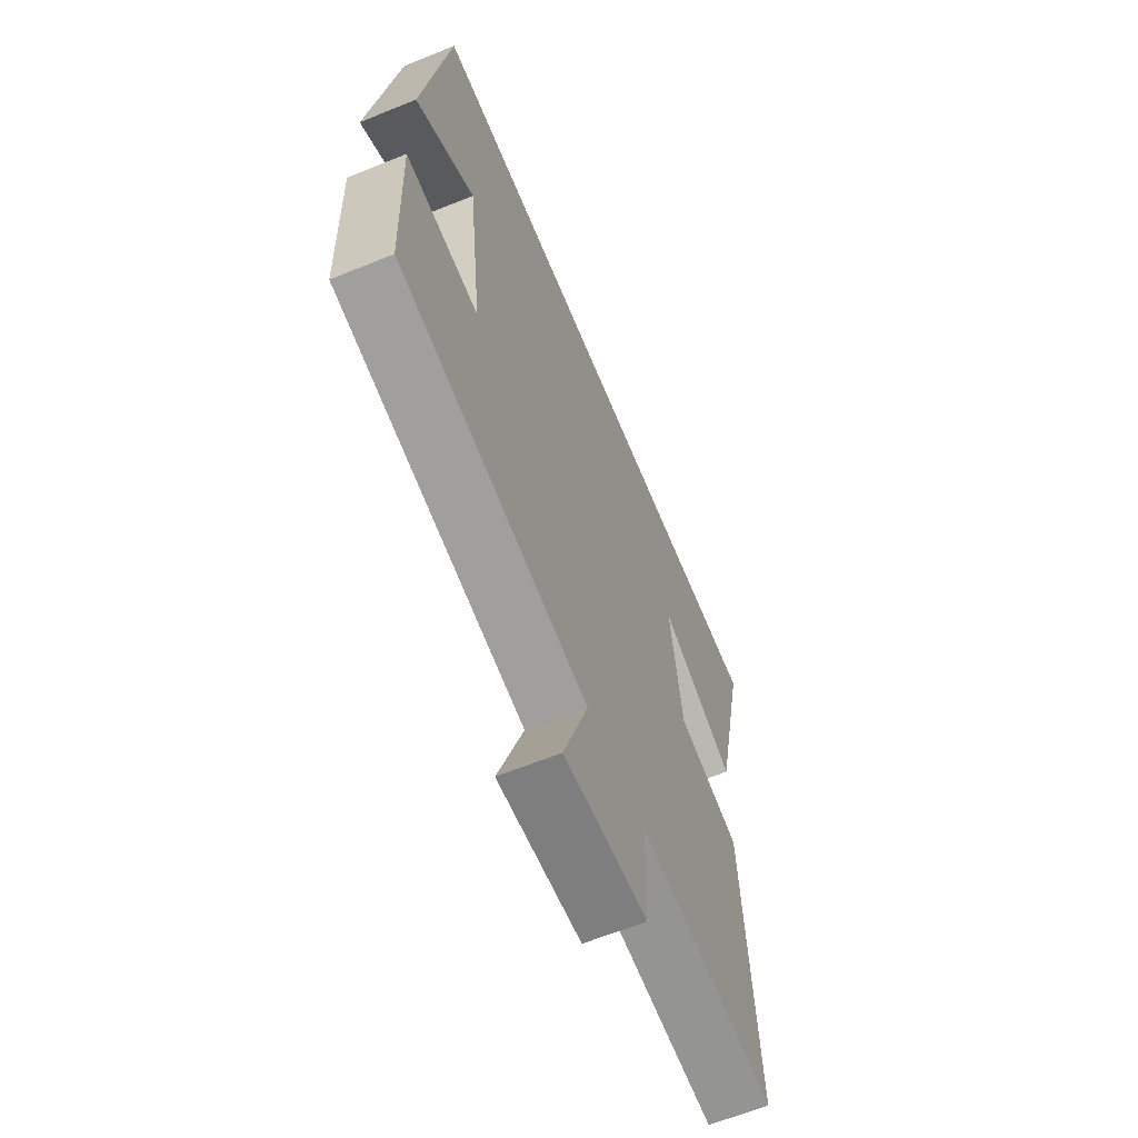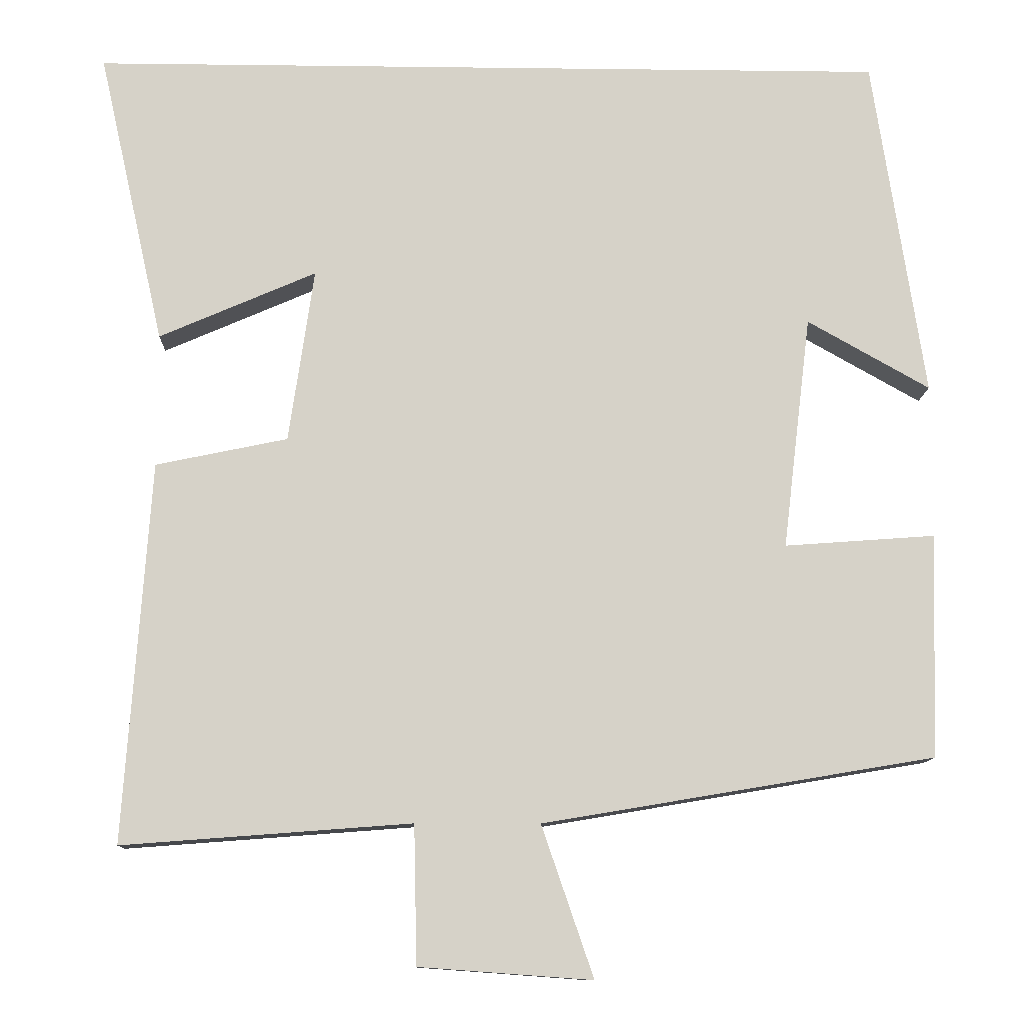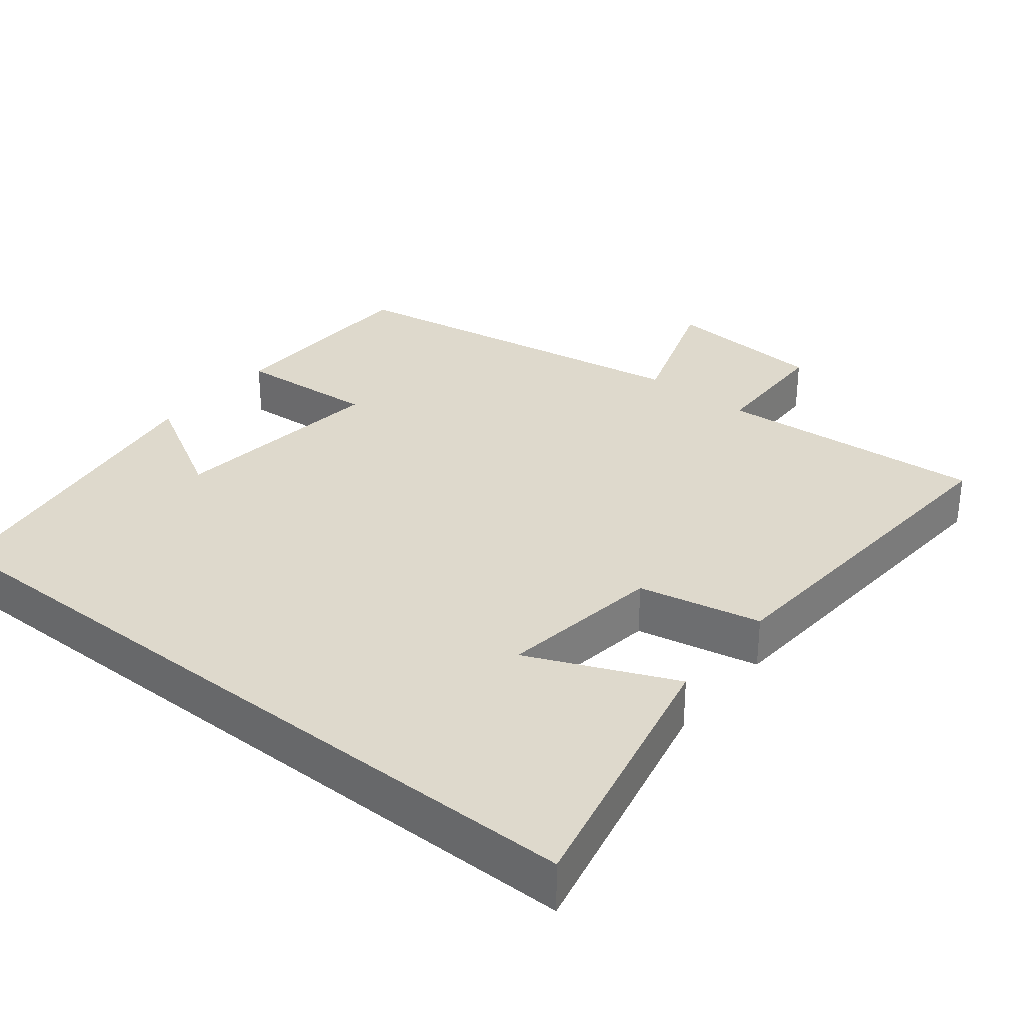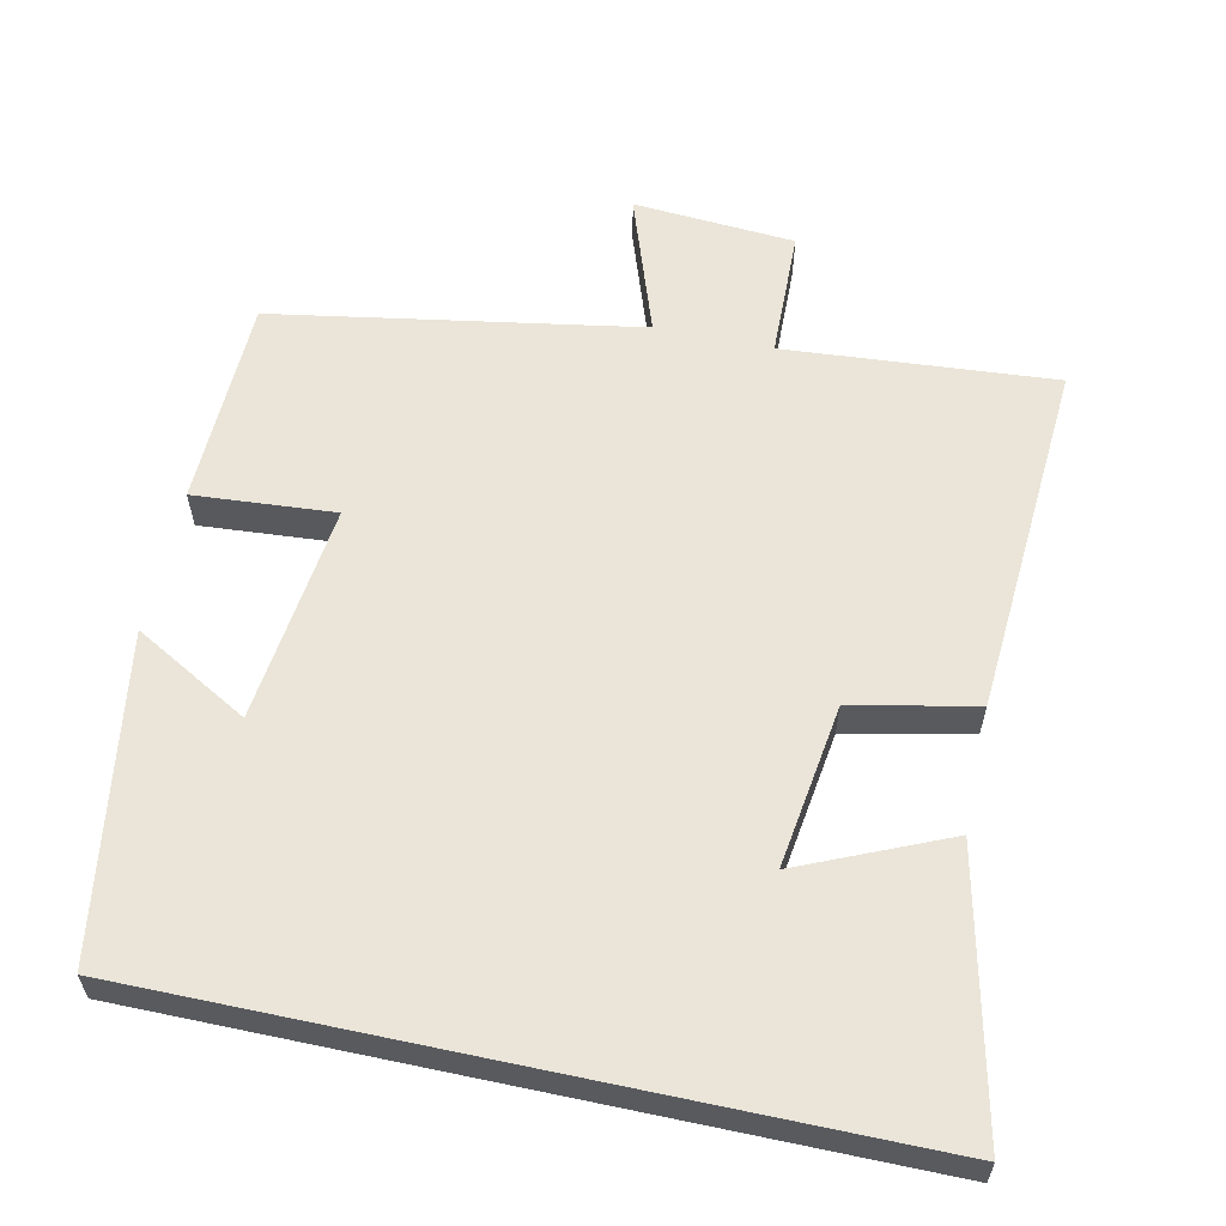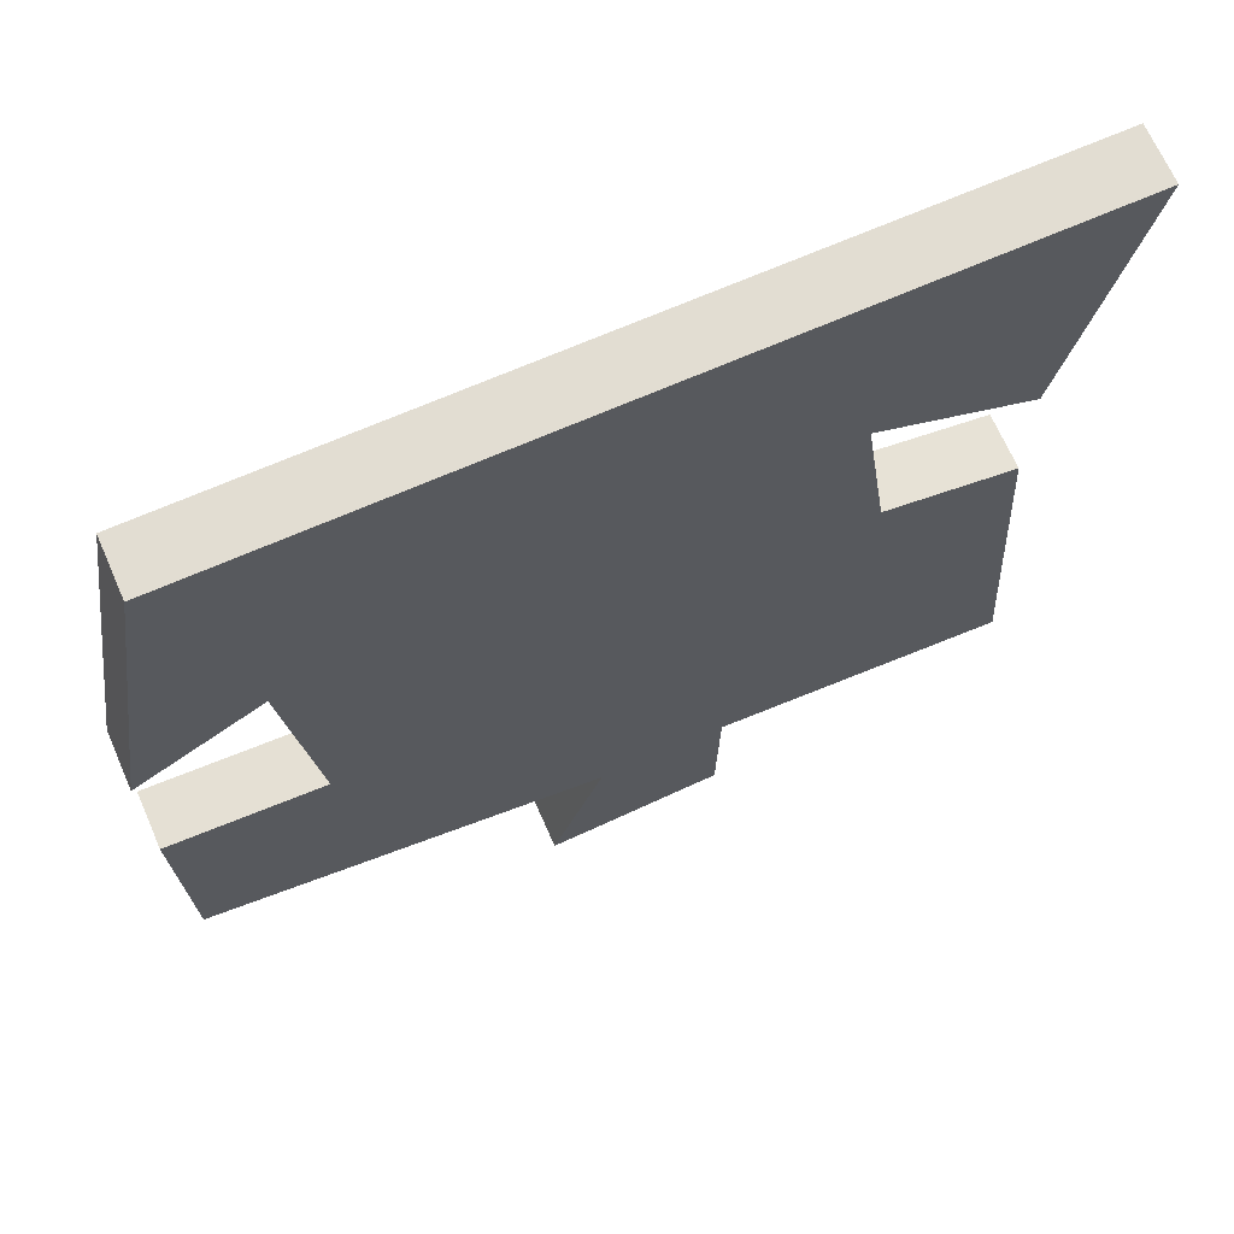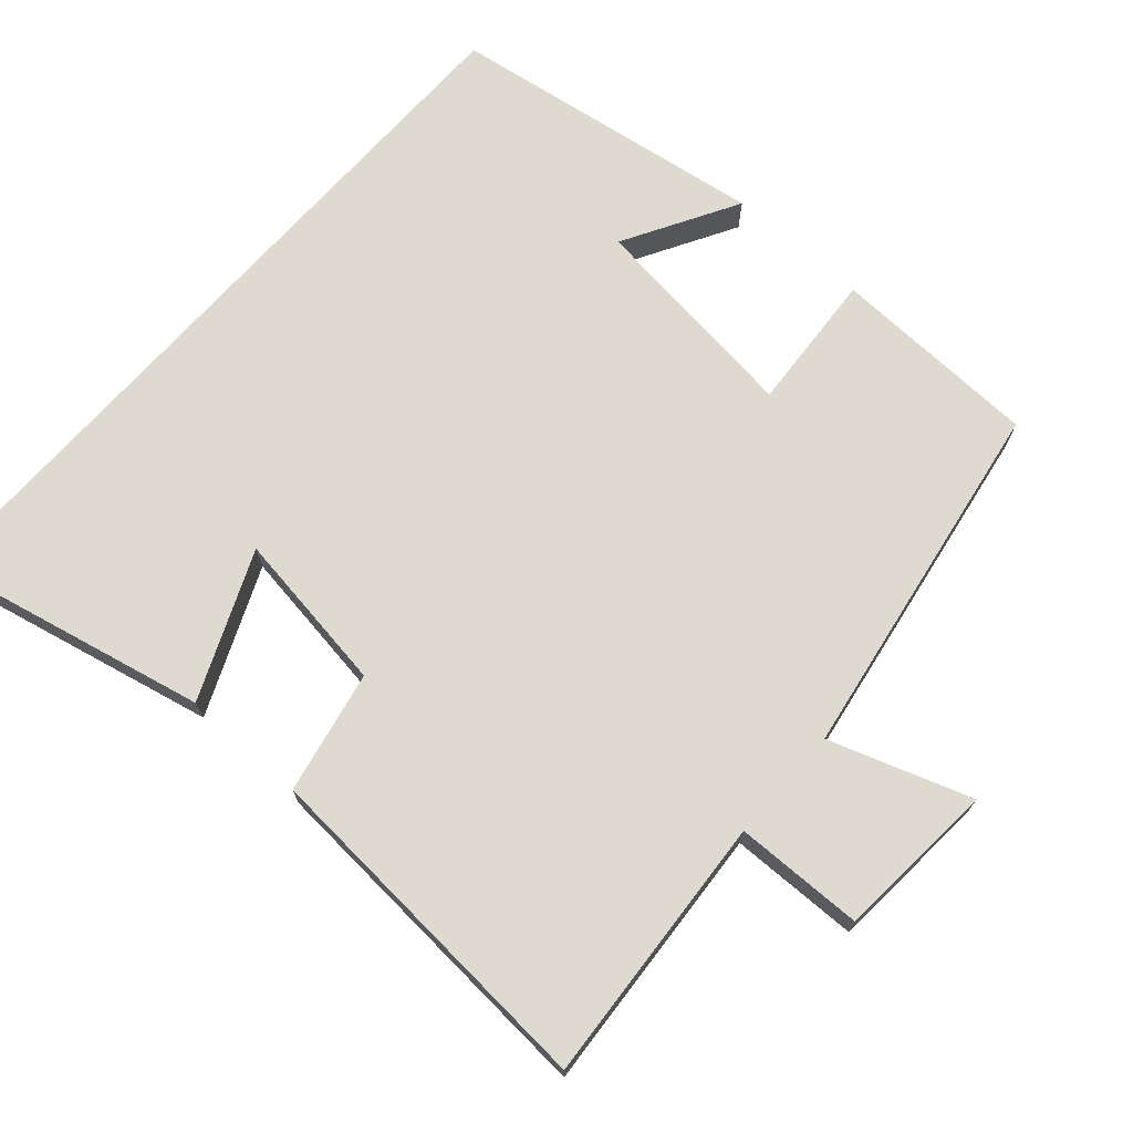
<metadata>
{"format":"obj","ext":"obj","renderer":"f3d","projection":"perspective","resolution":1024,"background":"white","views":[{"elev":-63.1,"azim":-67.7,"up":"+Z"},{"elev":-11.4,"azim":178.3,"up":"+Z"},{"elev":31.9,"azim":38.7,"up":"+Y"},{"elev":59.5,"azim":12.1,"up":"+Y"},{"elev":68.3,"azim":-23.7,"up":"+Z"},{"elev":70.9,"azim":131.6,"up":"+Y"}]}
</metadata>
<code>
v -0.434 0.07 0.5
v 0.584 0.07 0.5
v 0.5 0.07 0.126
v 0.3 0.07 0.213
v 0.332 0.07 -0.009
v 0.5 0.07 -0.044
v 0.533 0.07 -0.528
v 0.165 0.07 -0.5
v 0.161 0.07 -0.676
v -0.059 0.07 -0.692
v 0.007 0.07 -0.5
v -0.491 0.07 -0.416
v -0.5 0.07 -0.131
v -0.308 0.07 -0.145
v -0.344 0.07 0.153
v -0.5 0.07 0.065
v -0.434 0 0.5
v 0.584 0 0.5
v 0.5 0 0.126
v 0.3 0 0.213
v 0.332 0 -0.009
v 0.5 0 -0.044
v 0.533 0 -0.528
v 0.165 0 -0.5
v 0.161 0 -0.676
v -0.059 0 -0.692
v 0.007 0 -0.5
v -0.491 0 -0.416
v -0.5 0 -0.131
v -0.308 0 -0.145
v -0.344 0 0.153
v -0.5 0 0.065
f 15 16 1
f 11 12 13 14
f 11 14 15
f 8 9 10 11
f 8 11 15 1
f 5 6 7 8
f 4 5 8 1
f 2 3 4
f 1 2 4
f 17 32 31
f 30 29 28 27
f 31 30 27
f 27 26 25 24
f 17 31 27 24
f 24 23 22 21
f 17 24 21 20
f 20 19 18
f 20 18 17
f 1 17 18 2
f 2 18 19 3
f 3 19 20 4
f 4 20 21 5
f 5 21 22 6
f 6 22 23 7
f 7 23 24 8
f 8 24 25 9
f 9 25 26 10
f 10 26 27 11
f 11 27 28 12
f 12 28 29 13
f 13 29 30 14
f 14 30 31 15
f 15 31 32 16
f 16 32 17 1

</code>
